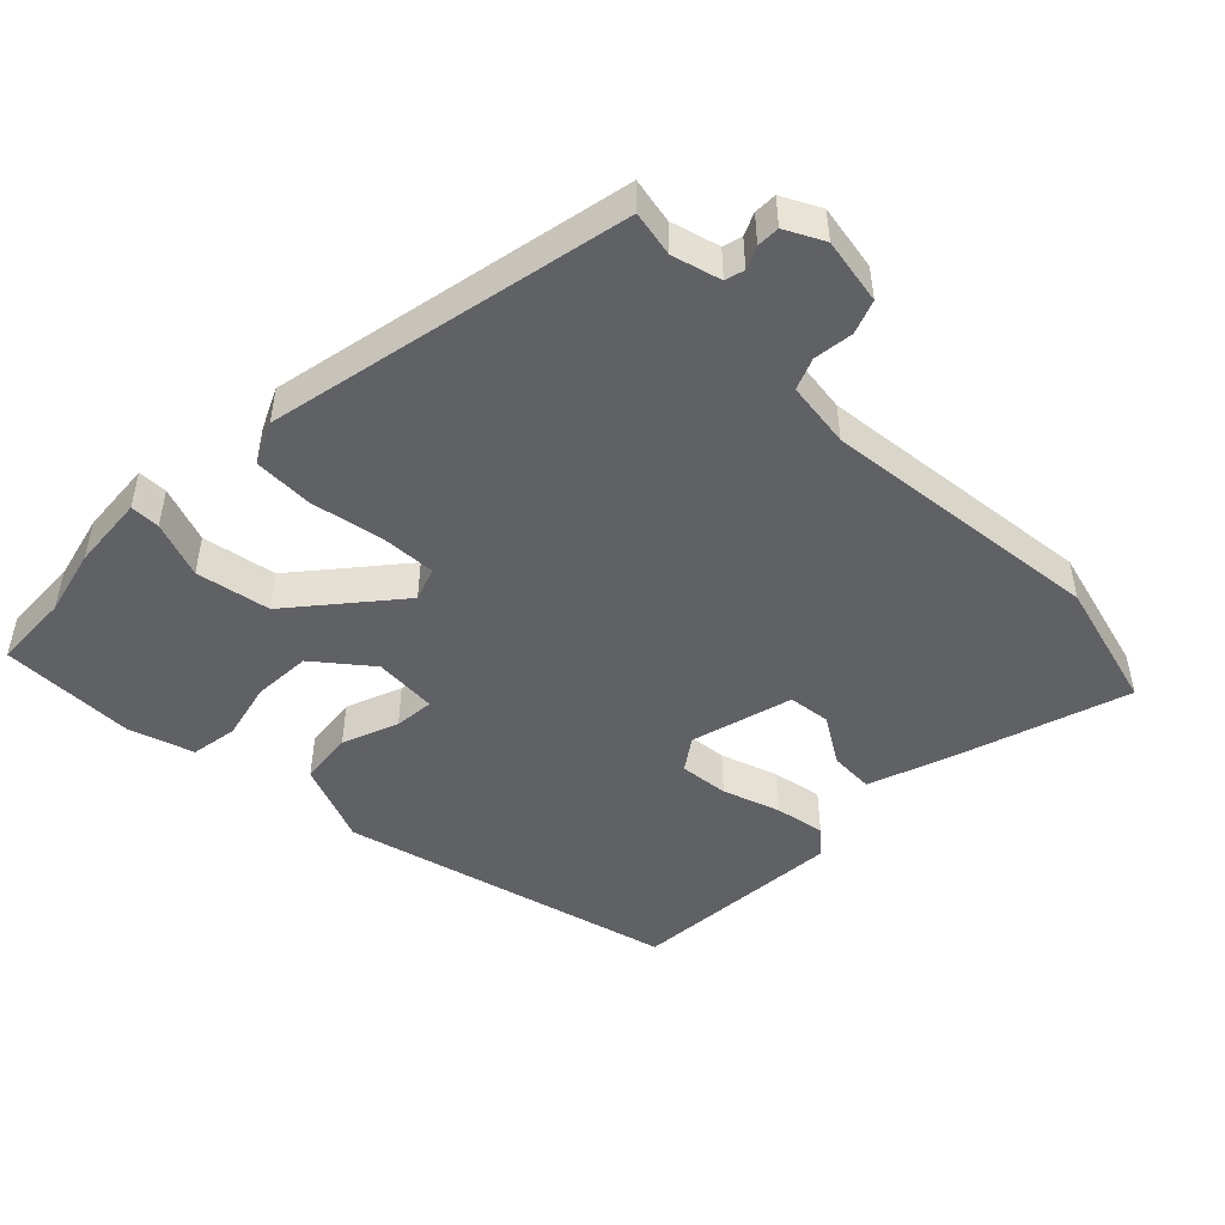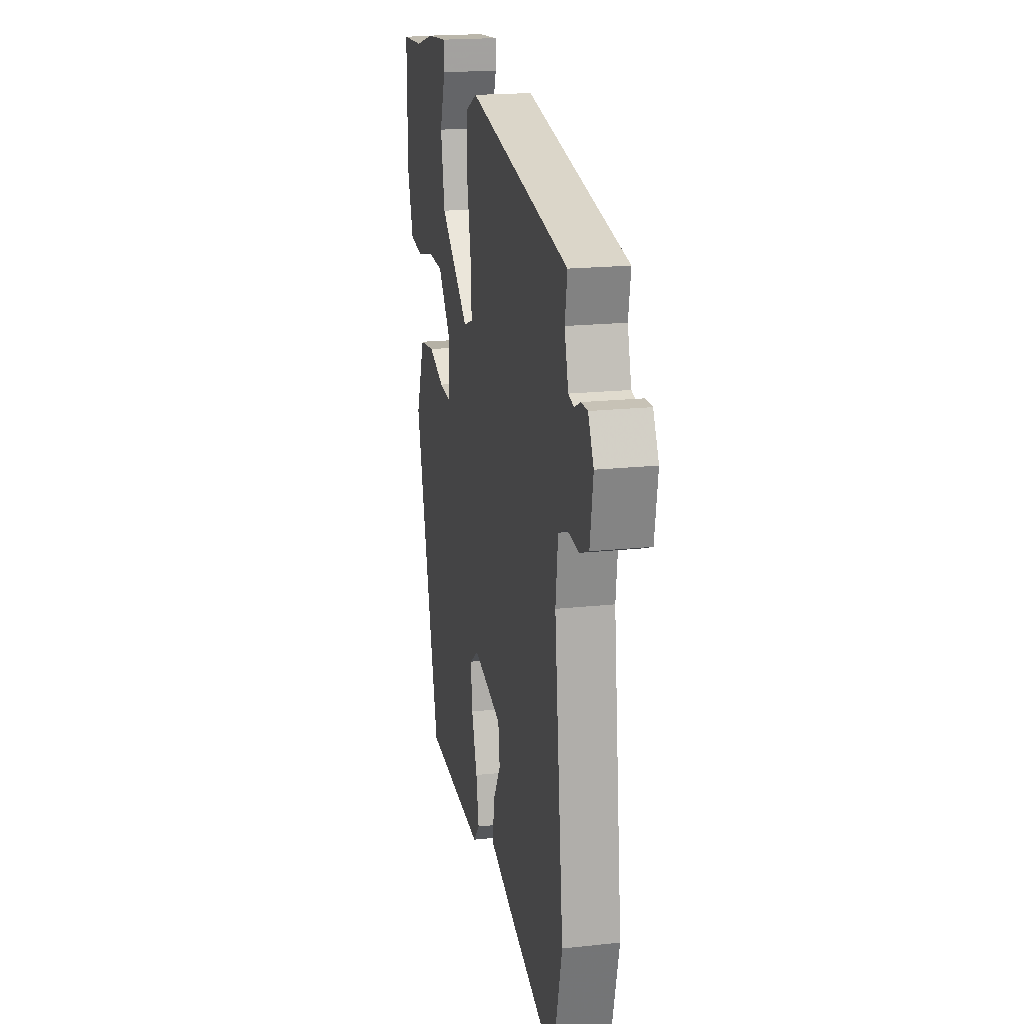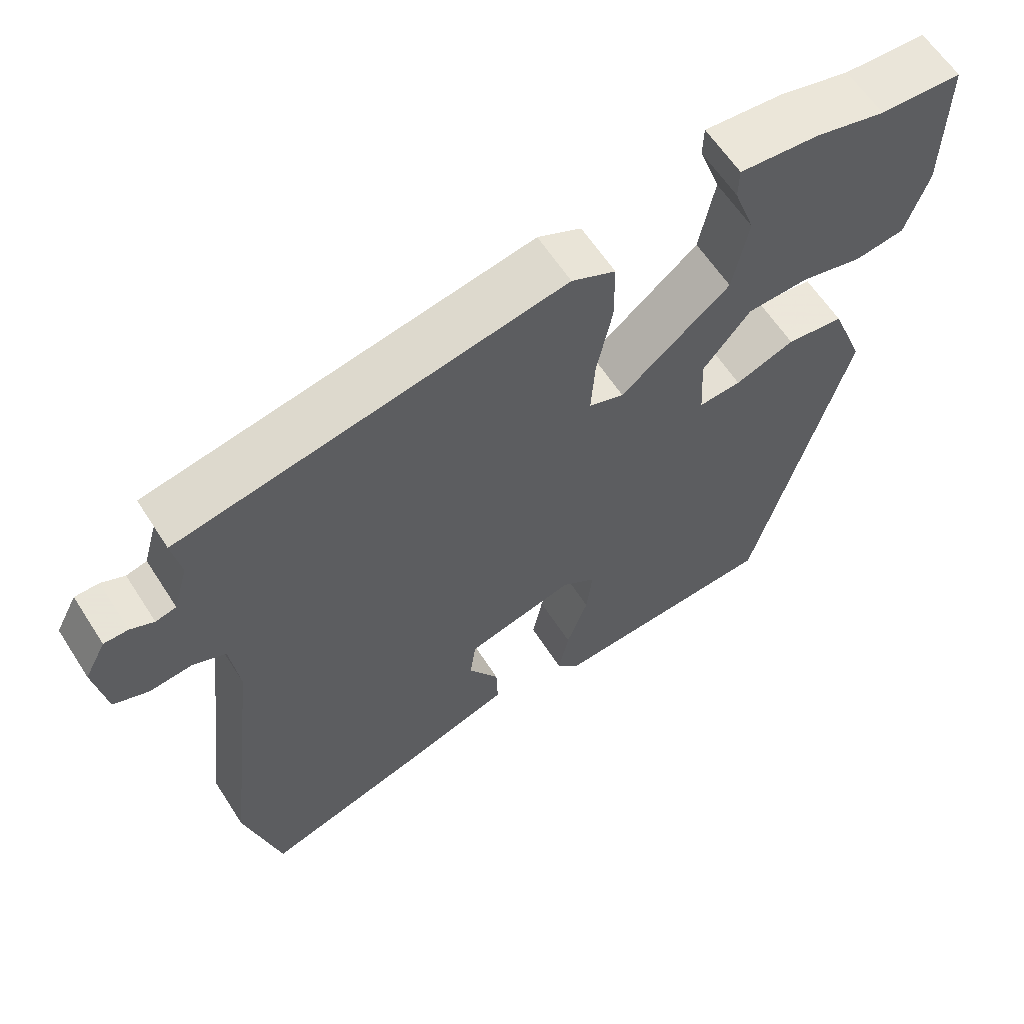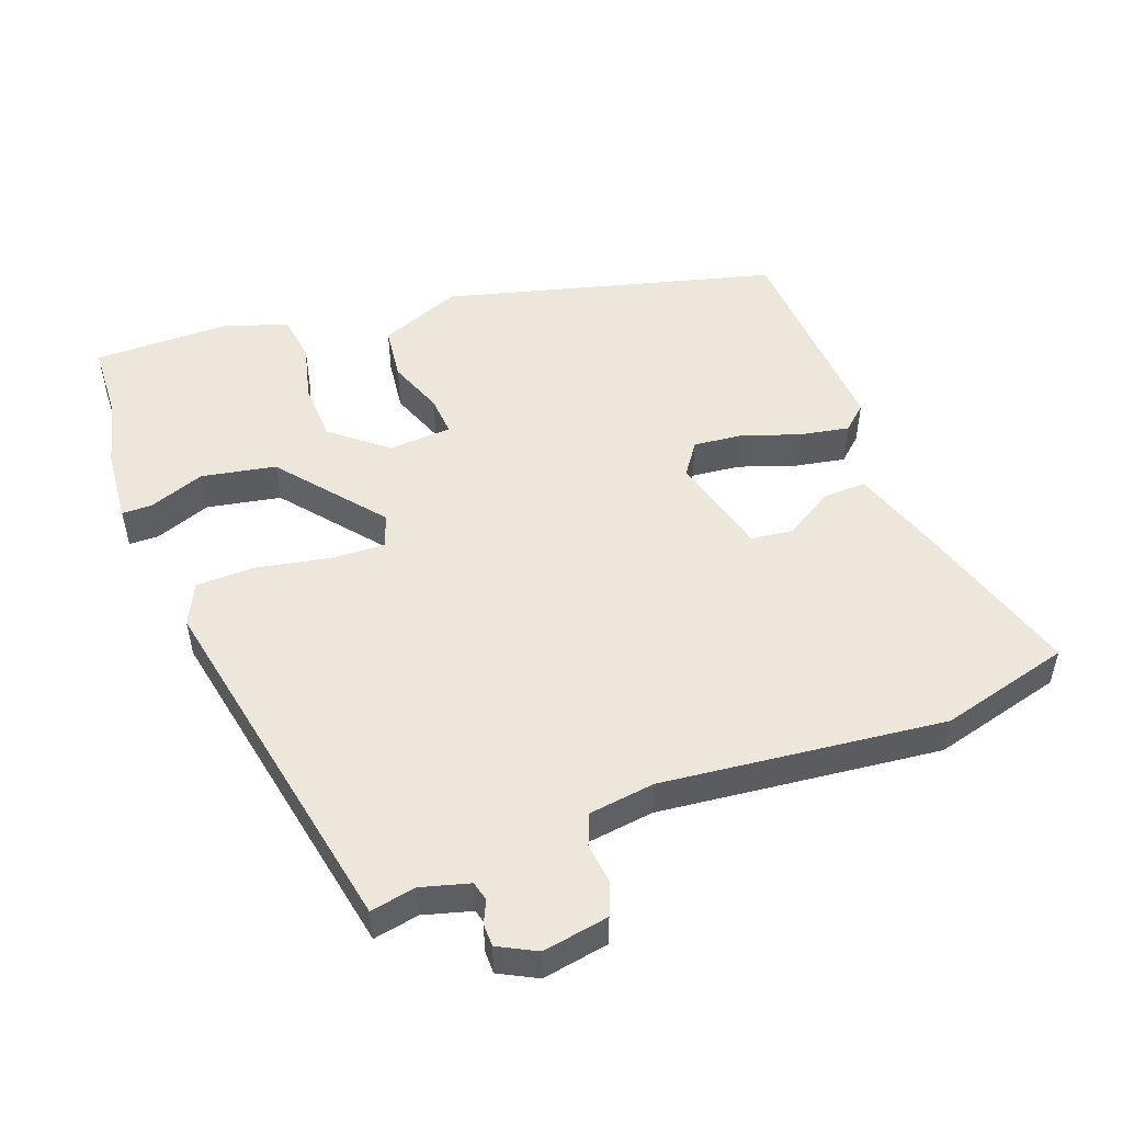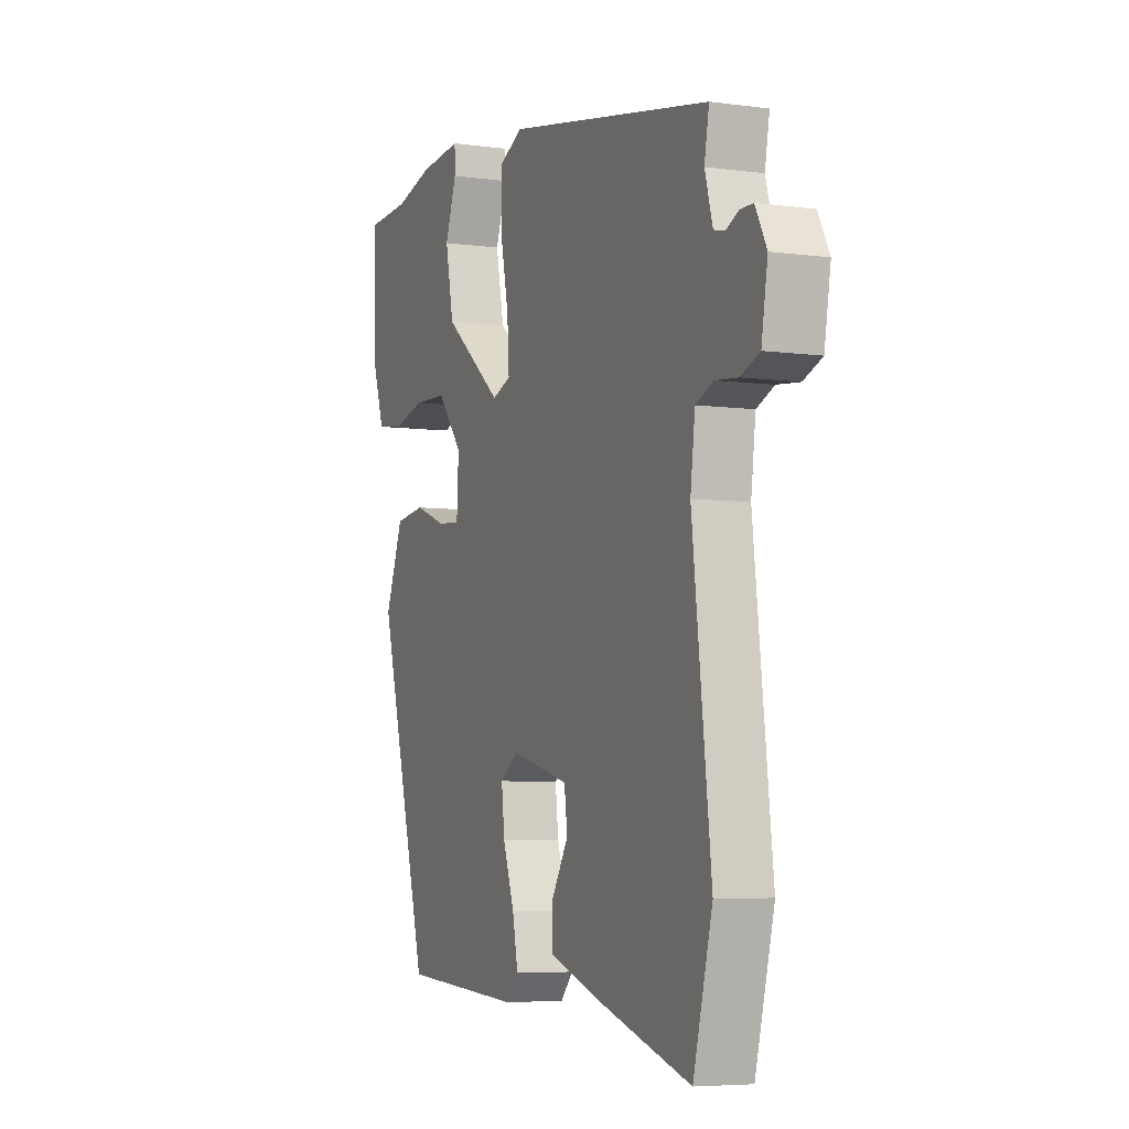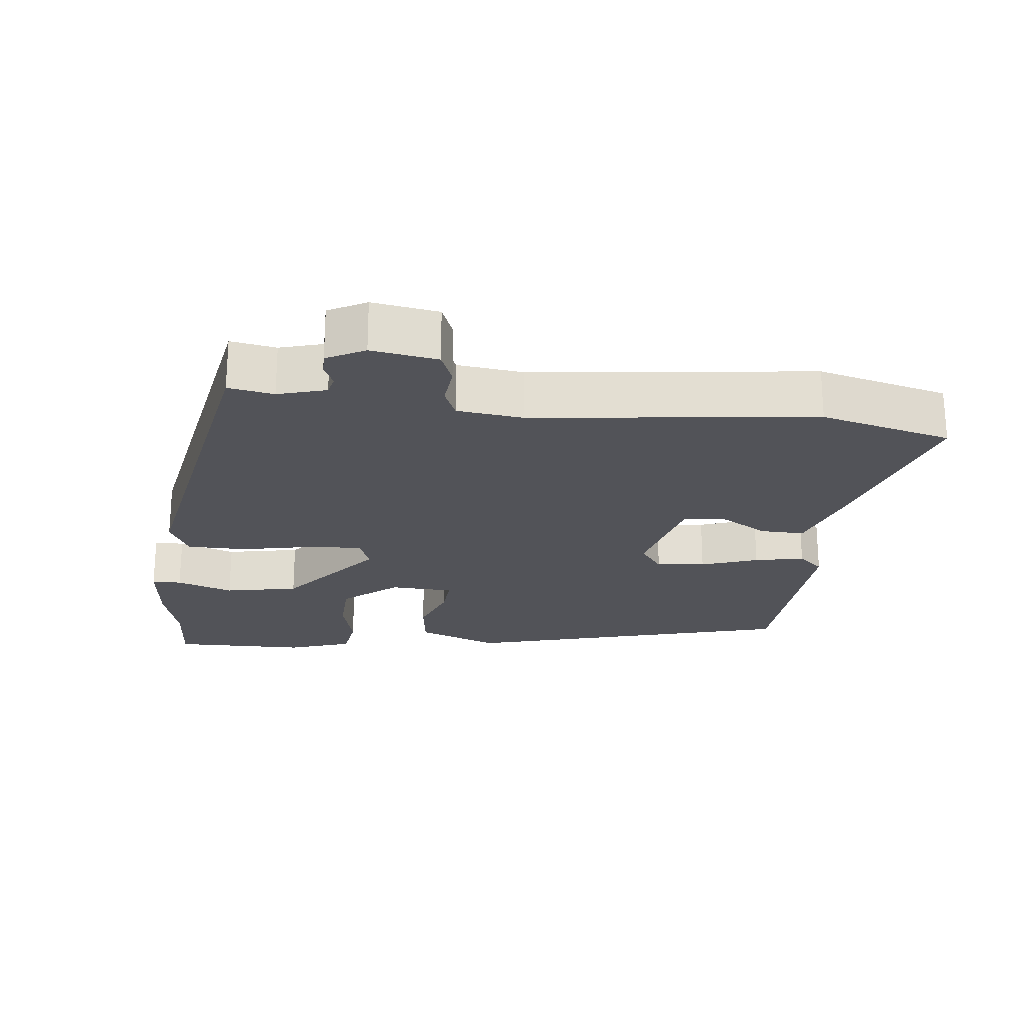
<metadata>
{"format":"obj","ext":"obj","renderer":"f3d","projection":"perspective","resolution":1024,"background":"white","views":[{"elev":-47.9,"azim":44.6,"up":"+Y"},{"elev":19.2,"azim":78.5,"up":"+Z"},{"elev":61.4,"azim":147.3,"up":"+Z"},{"elev":51.2,"azim":69.2,"up":"+Y"},{"elev":-5.6,"azim":67.2,"up":"+Z"},{"elev":-22.7,"azim":83.7,"up":"+Y"}]}
</metadata>
<code>
v -0.346 0.07 -0.528
v -0.476 0.07 -0.049
v -0.43 0.07 0.07
v -0.352 0.07 0.08
v -0.271 0.07 0.05
v -0.213 0.07 0.046
v -0.208 0.07 0.138
v -0.273 0.07 0.217
v -0.357 0.07 0.22
v -0.441 0.07 0.199
v -0.509 0.07 0.209
v -0.54 0.07 0.302
v -0.542 0.07 0.498
v -0.43 0.07 0.504
v -0.334 0.07 0.529
v -0.226 0.07 0.539
v -0.225 0.07 0.496
v -0.254 0.07 0.414
v -0.233 0.07 0.307
v -0.083 0.07 0.186
v -0.035 0.07 0.204
v -0.04 0.07 0.284
v -0.061 0.07 0.387
v -0.06 0.07 0.474
v 0 0.07 0.503
v 0.524 0.07 0.405
v 0.512 0.07 0.339
v 0.532 0.07 0.269
v 0.56 0.07 0.262
v 0.592 0.07 0.277
v 0.625 0.07 0.277
v 0.654 0.07 0.222
v 0.638 0.07 0.126
v 0.59 0.07 0.107
v 0.532 0.07 0.113
v 0.487 0.07 0.094
v 0.475 0.07 -0.002
v 0.523 0.07 -0.411
v 0.474 0.07 -0.601
v 0.231 0.07 -0.527
v 0.103 0.07 -0.484
v 0.105 0.07 -0.42
v 0.147 0.07 -0.35
v 0.139 0.07 -0.289
v -0.009 0.07 -0.251
v -0.055 0.07 -0.284
v -0.047 0.07 -0.355
v -0.018 0.07 -0.438
v -0.004 0.07 -0.51
v -0.036 0.07 -0.546
v -0.346 0 -0.528
v -0.476 0 -0.049
v -0.43 0 0.07
v -0.352 0 0.08
v -0.271 0 0.05
v -0.213 0 0.046
v -0.208 0 0.138
v -0.273 0 0.217
v -0.357 0 0.22
v -0.441 0 0.199
v -0.509 0 0.209
v -0.54 0 0.302
v -0.542 0 0.498
v -0.43 0 0.504
v -0.334 0 0.529
v -0.226 0 0.539
v -0.225 0 0.496
v -0.254 0 0.414
v -0.233 0 0.307
v -0.083 0 0.186
v -0.035 0 0.204
v -0.04 0 0.284
v -0.061 0 0.387
v -0.06 0 0.474
v 0 0 0.503
v 0.524 0 0.405
v 0.512 0 0.339
v 0.532 0 0.269
v 0.56 0 0.262
v 0.592 0 0.277
v 0.625 0 0.277
v 0.654 0 0.222
v 0.638 0 0.126
v 0.59 0 0.107
v 0.532 0 0.113
v 0.487 0 0.094
v 0.475 0 -0.002
v 0.523 0 -0.411
v 0.474 0 -0.601
v 0.231 0 -0.527
v 0.103 0 -0.484
v 0.105 0 -0.42
v 0.147 0 -0.35
v 0.139 0 -0.289
v -0.009 0 -0.251
v -0.055 0 -0.284
v -0.047 0 -0.355
v -0.018 0 -0.438
v -0.004 0 -0.51
v -0.036 0 -0.546
f 3 4 5
f 2 3 5
f 1 2 5
f 50 1 5
f 49 50 5
f 48 49 5
f 47 48 5
f 46 47 5 6
f 45 46 6 7
f 44 45 7
f 41 42 43
f 40 41 43
f 39 40 43
f 38 39 43
f 37 38 43
f 36 37 43 44
f 33 34 35
f 32 33 35
f 31 32 35
f 30 31 35
f 29 30 35
f 28 29 35 36
f 36 44 7
f 28 36 7
f 27 28 7
f 25 26 27
f 24 25 27
f 23 24 27
f 22 23 27
f 16 17 18
f 15 16 18
f 14 15 18
f 14 18 19
f 13 14 19
f 12 13 19
f 11 12 19
f 10 11 19
f 9 10 19
f 8 9 19
f 7 8 19 20
f 21 22 27
f 7 20 21 27
f 55 54 53
f 55 53 52
f 55 52 51
f 55 51 100
f 55 100 99
f 55 99 98
f 55 98 97
f 56 55 97 96
f 57 56 96 95
f 57 95 94
f 93 92 91
f 93 91 90
f 93 90 89
f 93 89 88
f 93 88 87
f 94 93 87 86
f 85 84 83
f 85 83 82
f 85 82 81
f 85 81 80
f 85 80 79
f 86 85 79 78
f 57 94 86
f 57 86 78
f 57 78 77
f 77 76 75
f 77 75 74
f 77 74 73
f 77 73 72
f 68 67 66
f 68 66 65
f 68 65 64
f 69 68 64
f 69 64 63
f 69 63 62
f 69 62 61
f 69 61 60
f 69 60 59
f 69 59 58
f 70 69 58 57
f 77 72 71
f 77 71 70 57
f 1 51 52 2
f 2 52 53 3
f 3 53 54 4
f 4 54 55 5
f 5 55 56 6
f 6 56 57 7
f 7 57 58 8
f 8 58 59 9
f 9 59 60 10
f 10 60 61 11
f 11 61 62 12
f 12 62 63 13
f 13 63 64 14
f 14 64 65 15
f 15 65 66 16
f 16 66 67 17
f 17 67 68 18
f 18 68 69 19
f 19 69 70 20
f 20 70 71 21
f 21 71 72 22
f 22 72 73 23
f 23 73 74 24
f 24 74 75 25
f 25 75 76 26
f 26 76 77 27
f 27 77 78 28
f 28 78 79 29
f 29 79 80 30
f 30 80 81 31
f 31 81 82 32
f 32 82 83 33
f 33 83 84 34
f 34 84 85 35
f 35 85 86 36
f 36 86 87 37
f 37 87 88 38
f 38 88 89 39
f 39 89 90 40
f 40 90 91 41
f 41 91 92 42
f 42 92 93 43
f 43 93 94 44
f 44 94 95 45
f 45 95 96 46
f 46 96 97 47
f 47 97 98 48
f 48 98 99 49
f 49 99 100 50
f 50 100 51 1

</code>
